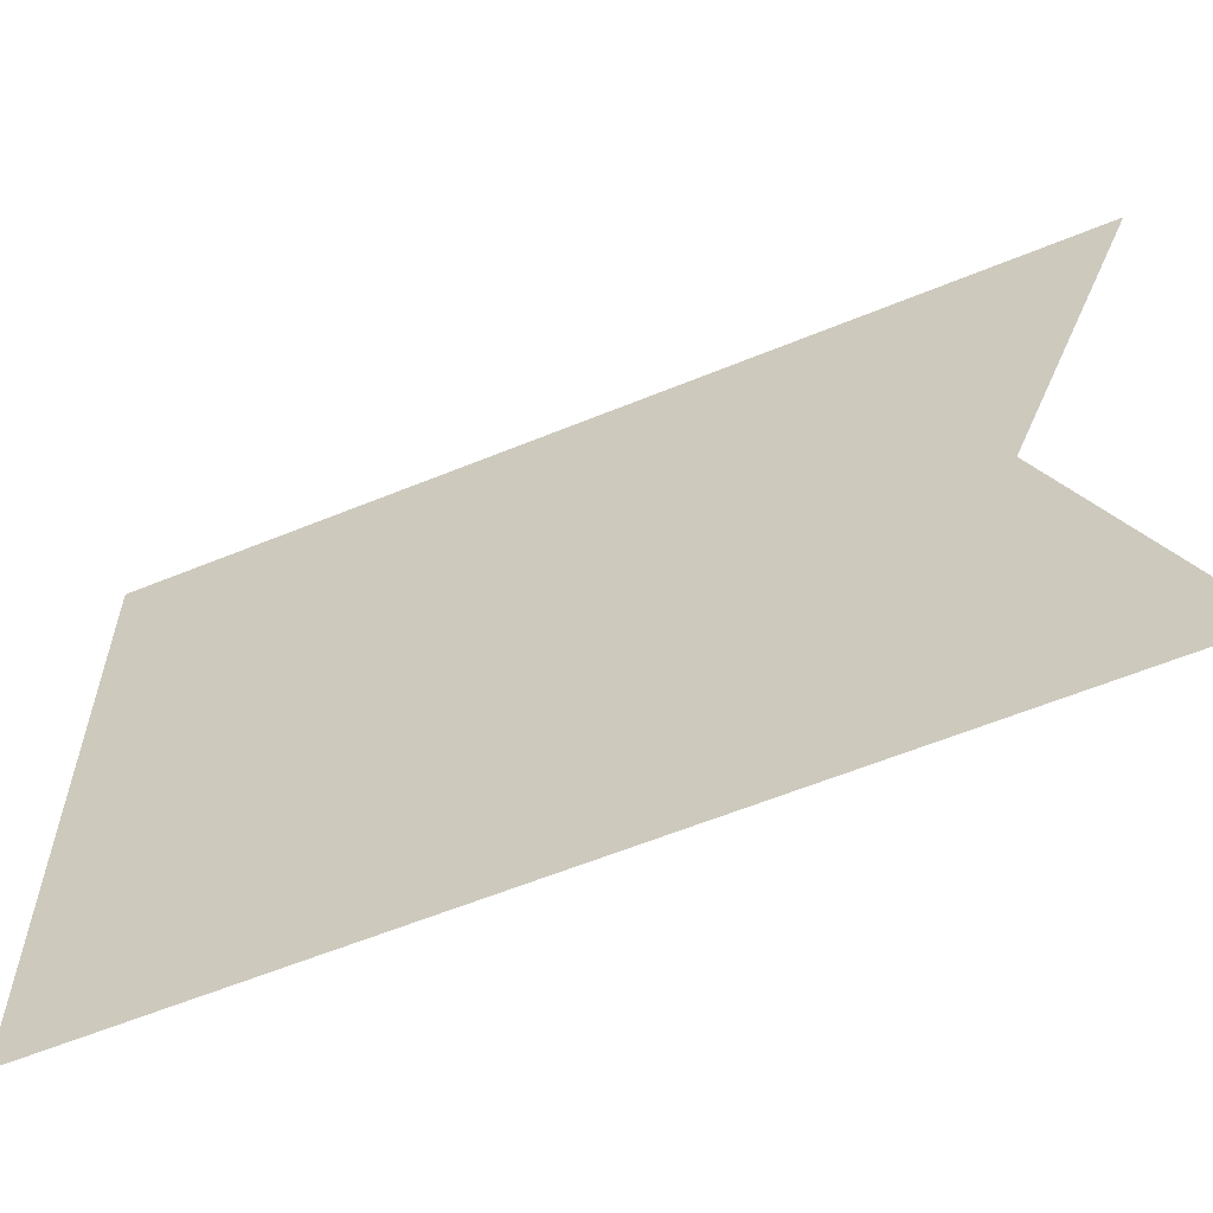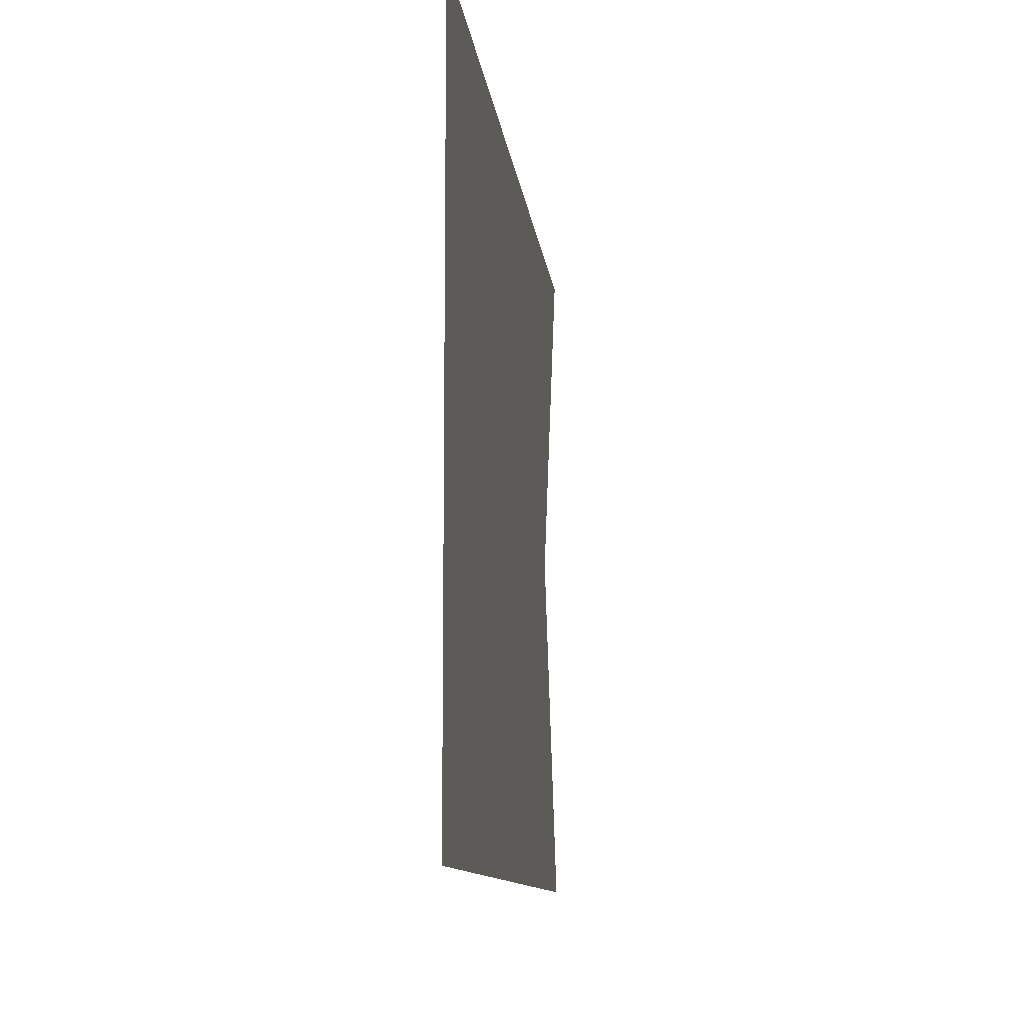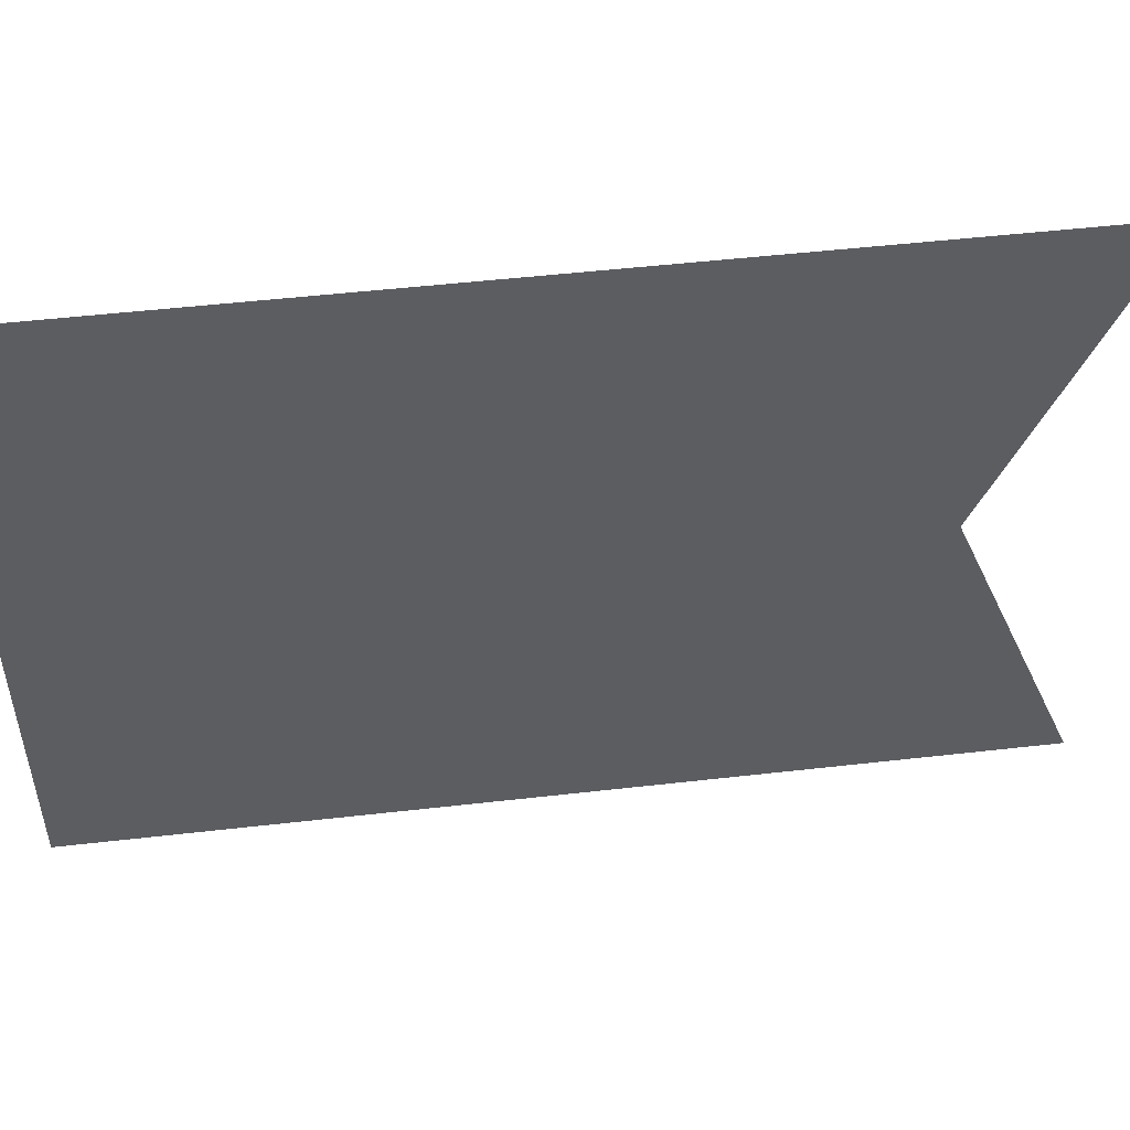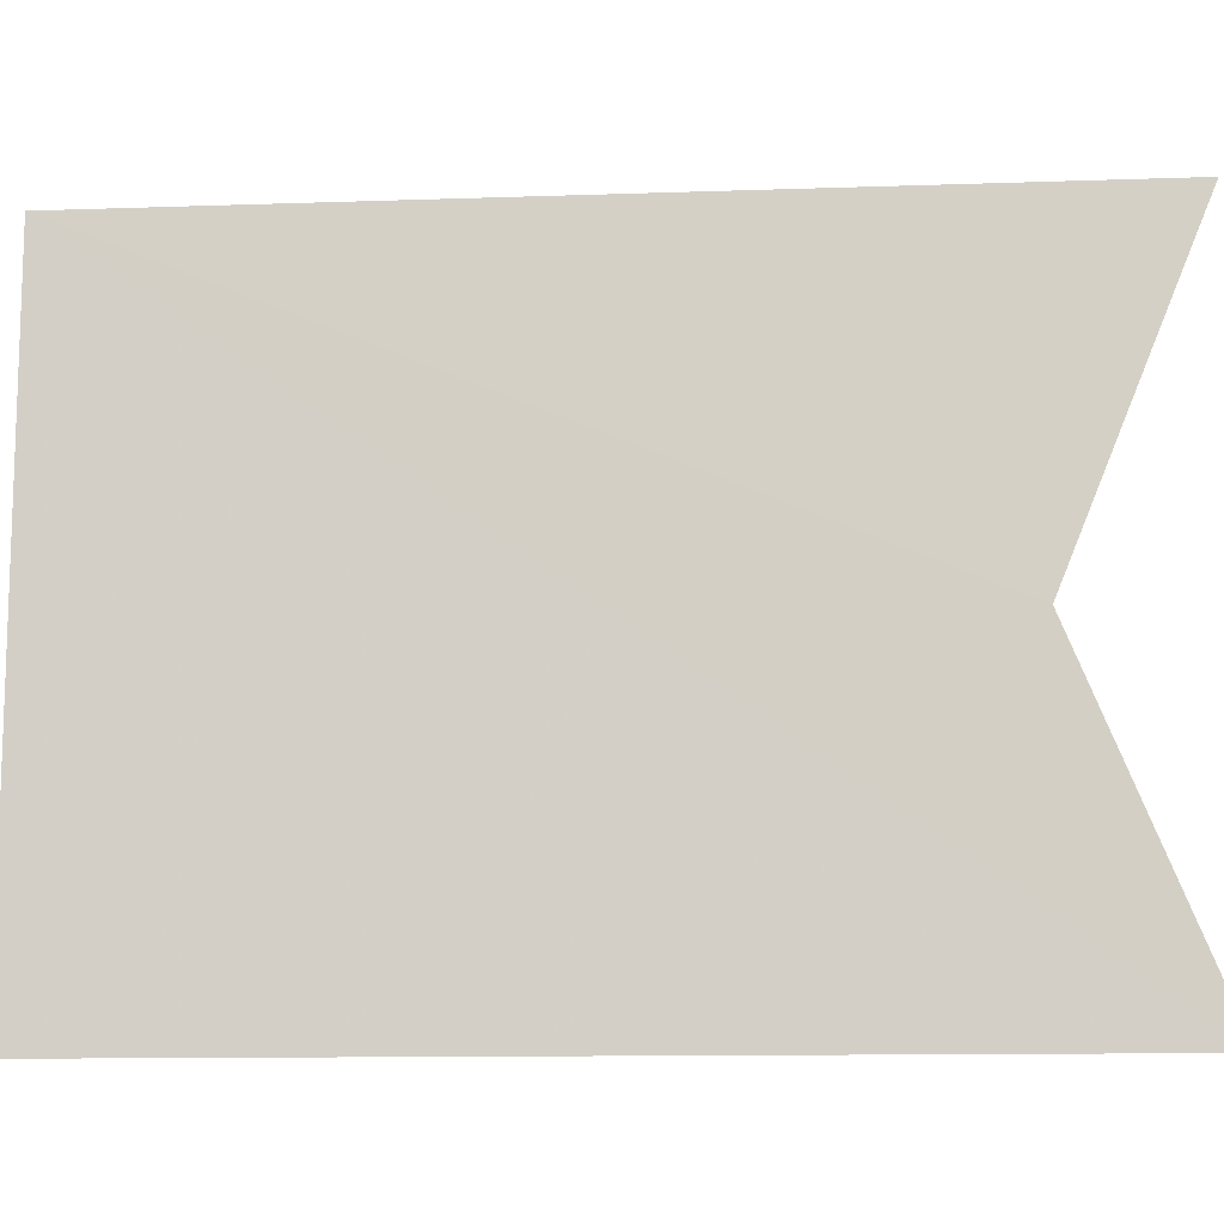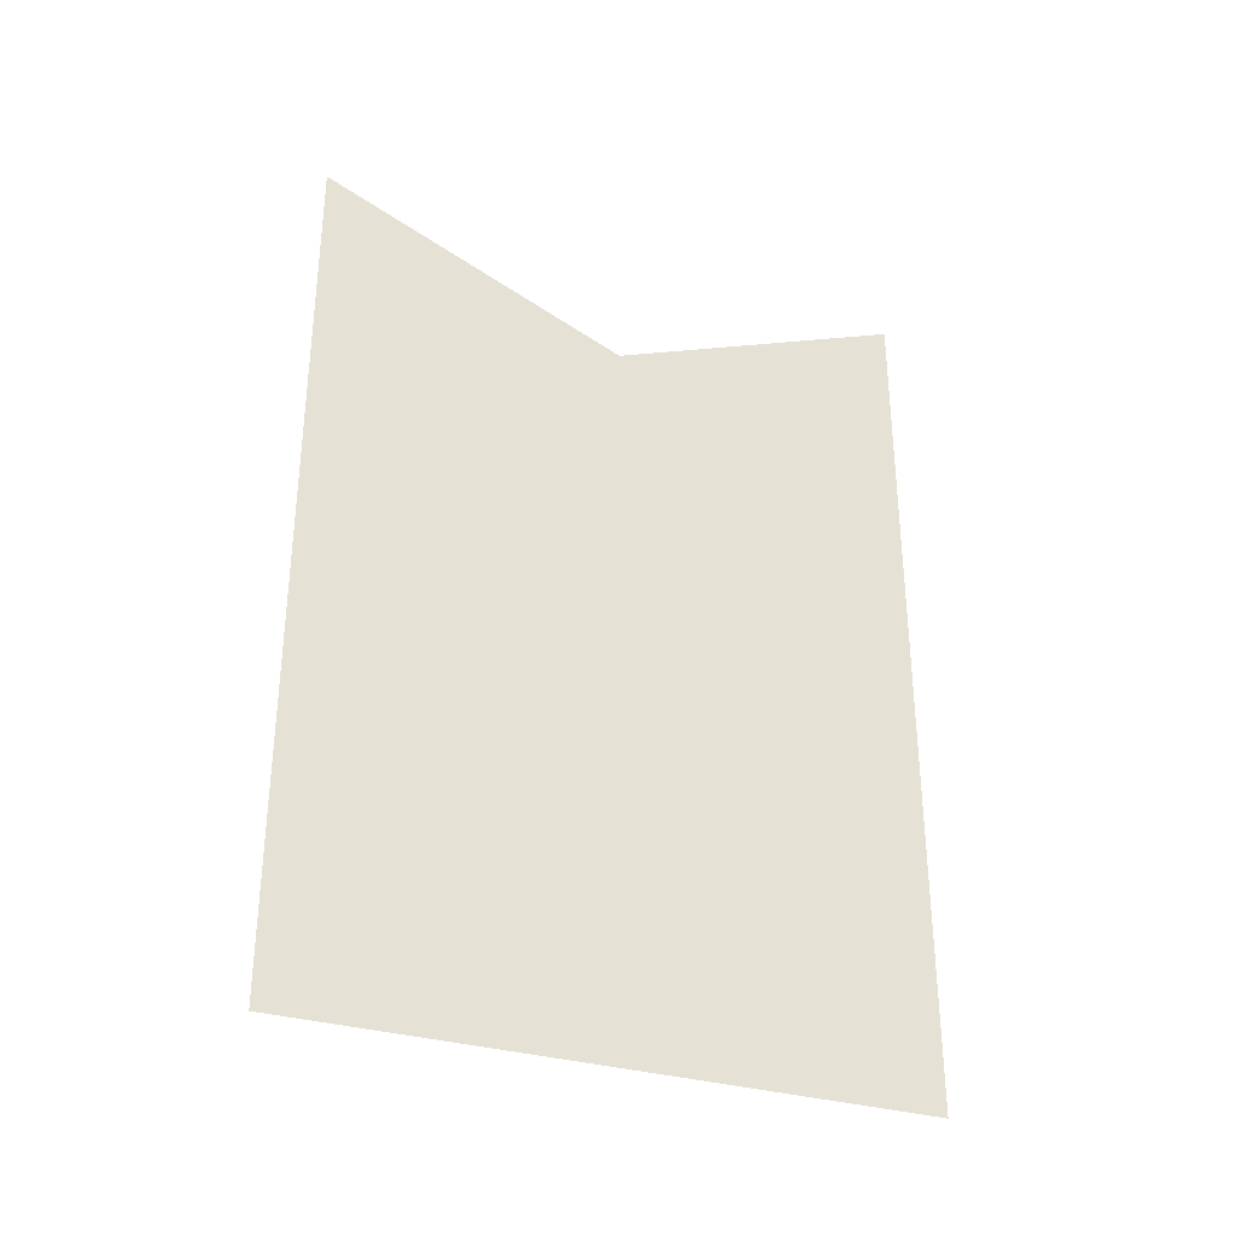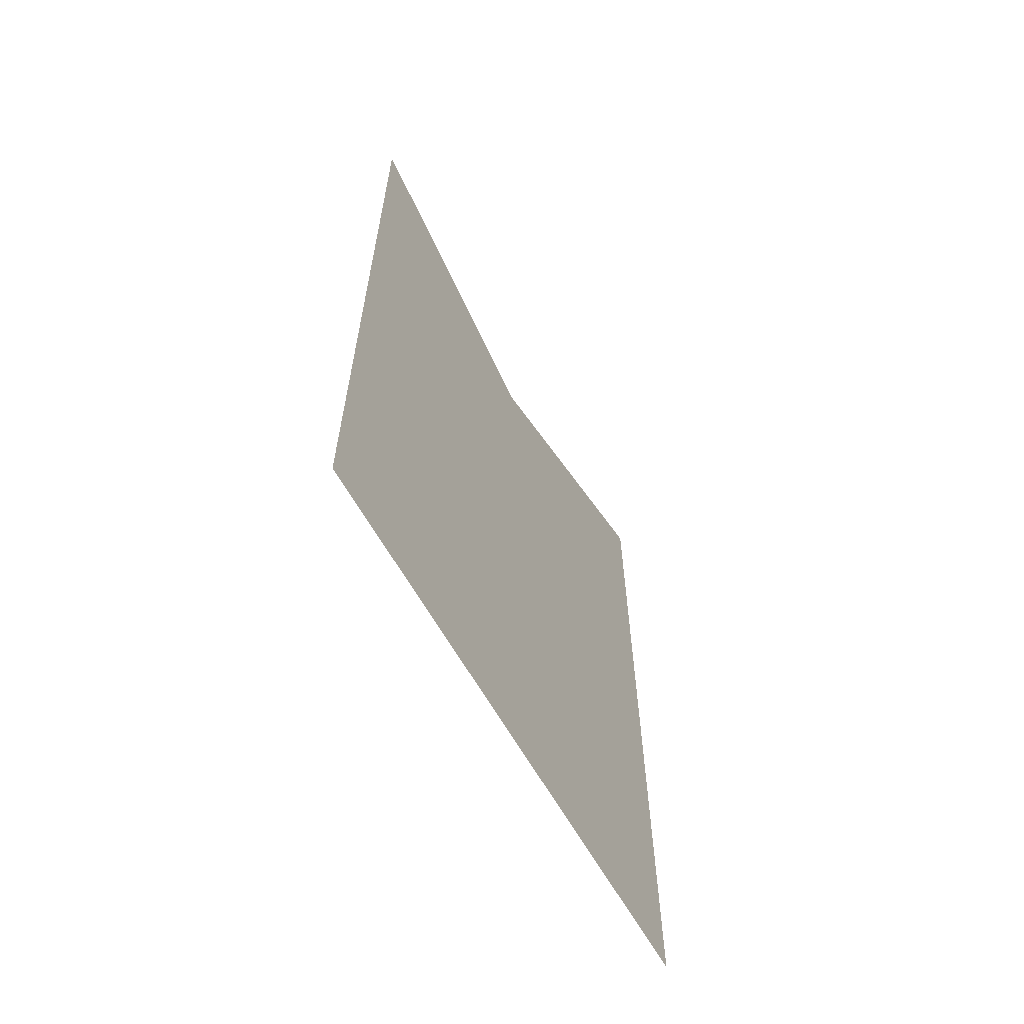
<metadata>
{"format":"obj","ext":"obj","renderer":"f3d","projection":"perspective","resolution":1024,"background":"white","views":[{"elev":-59.9,"azim":-67.2,"up":"+Y"},{"elev":-10.0,"azim":-174.1,"up":"+Y"},{"elev":50.8,"azim":-97.1,"up":"+Y"},{"elev":-11.7,"azim":-85.2,"up":"+Y"},{"elev":-32.2,"azim":67.1,"up":"+Z"},{"elev":-62.2,"azim":-151.0,"up":"+Z"}]}
</metadata>
<code>
o 11350
v 2217 1880 17.01
v 2217 1880 17.17
v 2217 1880 17.01
v 2217 1880 17.17
v 2217 1880 17.01
v 2217 1880 17.01
v 2217 1880 17.15
v 2217 1880 17.01
v 2217 1880 17.15
v 2217 1880 17.17
v 2217 1880 17.15
f 1 2 3
f 4 5 3
f 6 2 7
f 4 8 7
f 6 9 10
f 11 8 10

</code>
